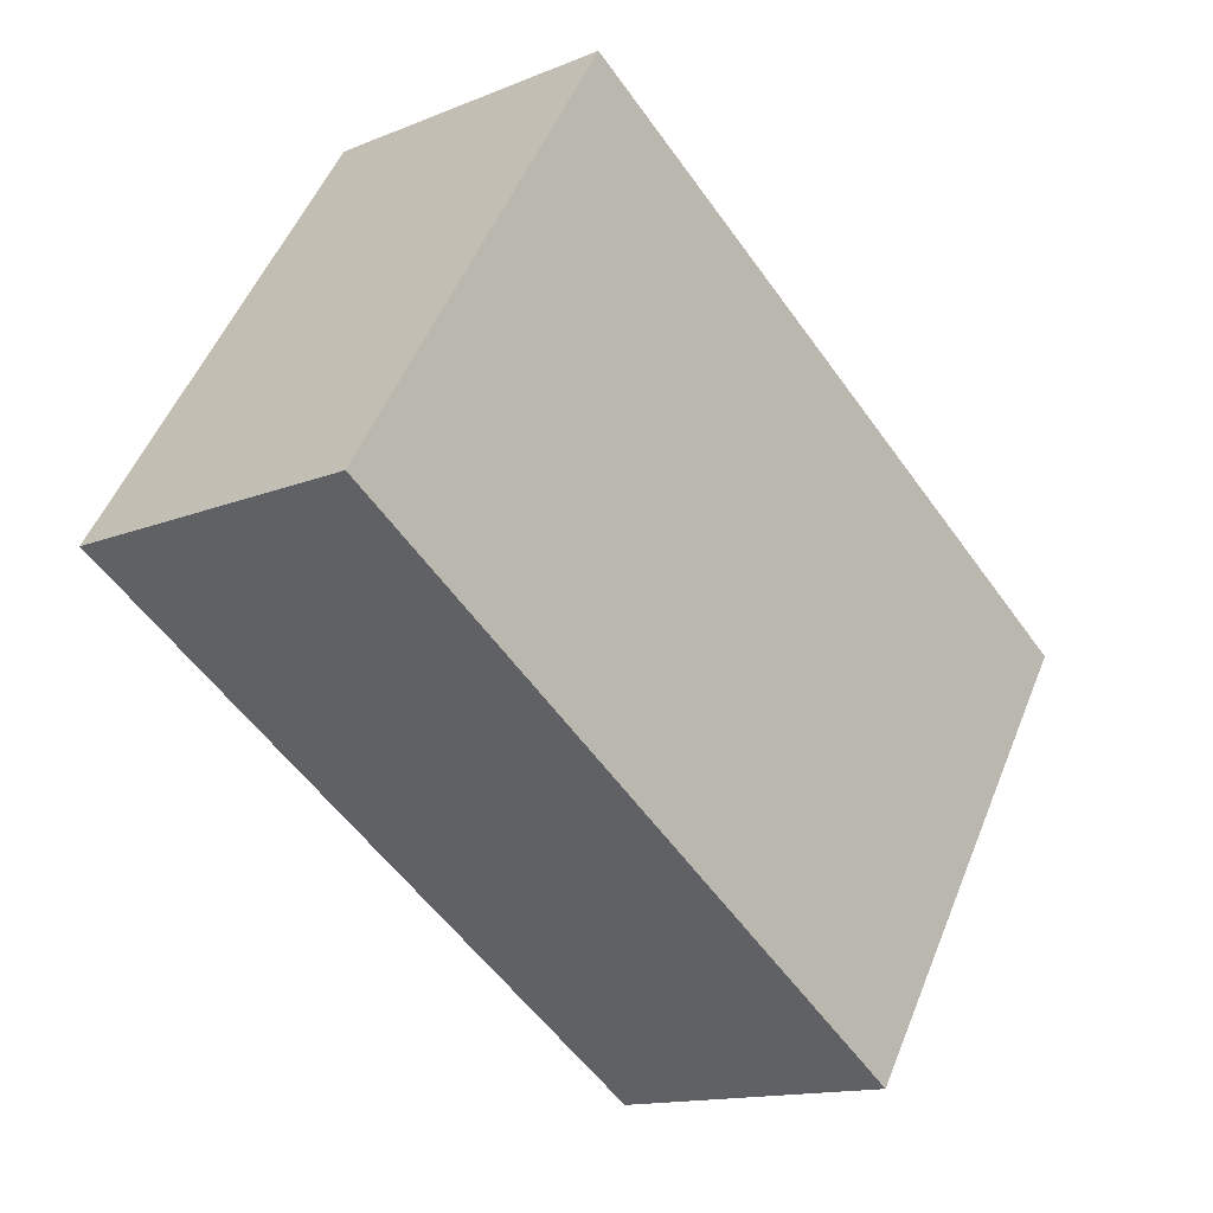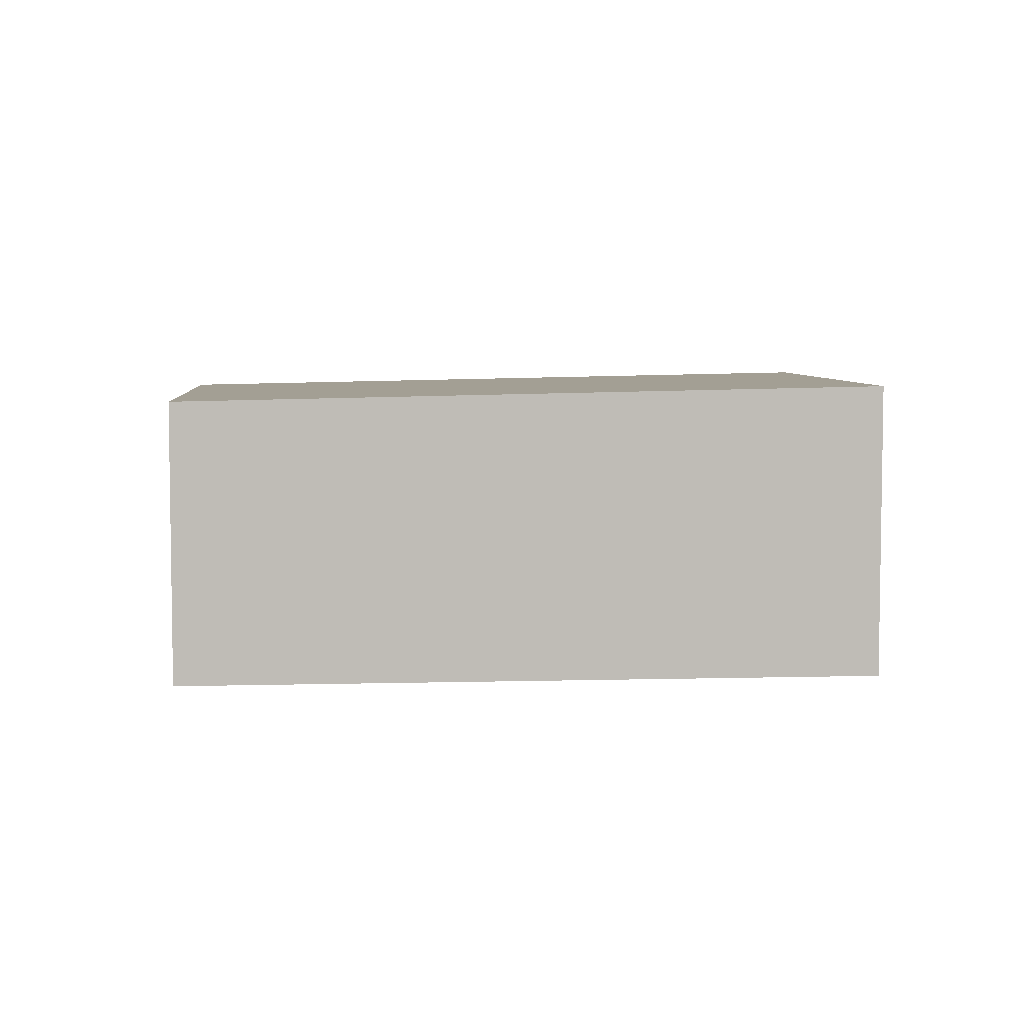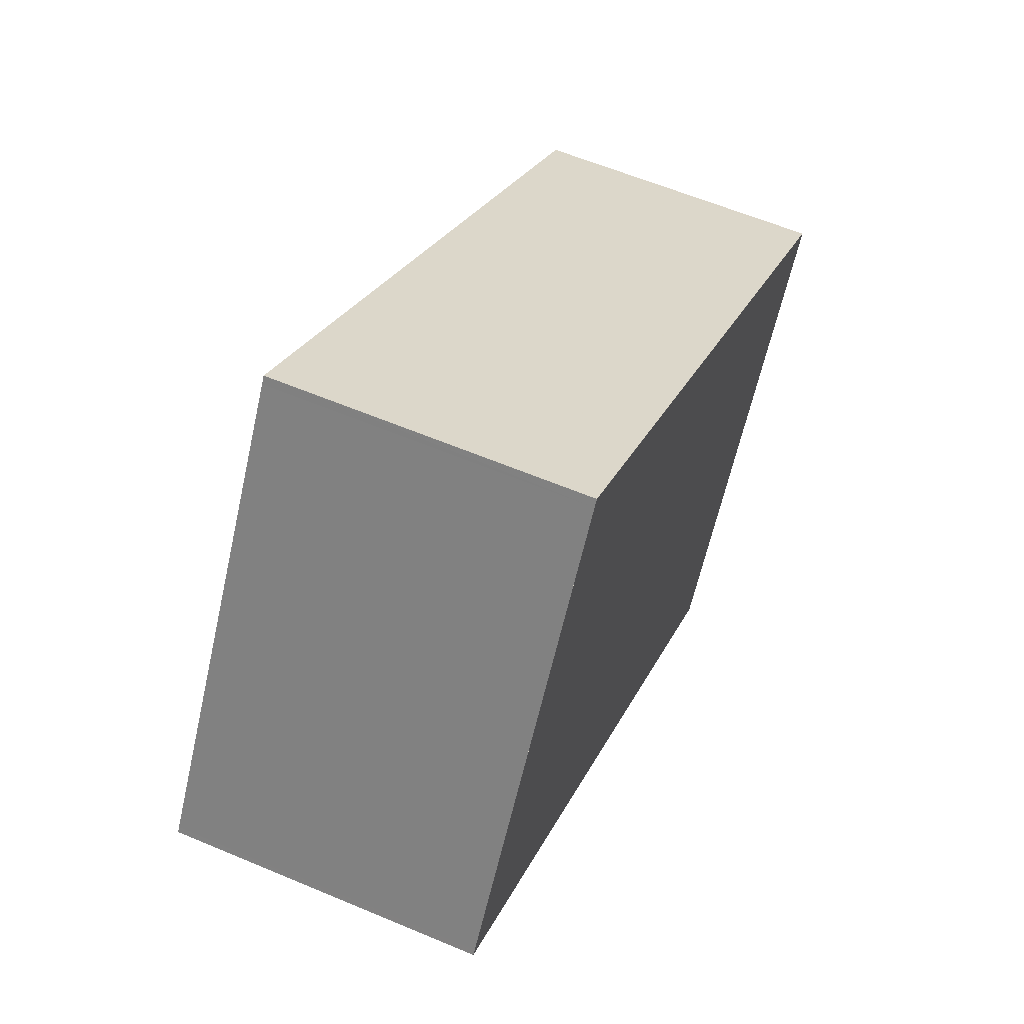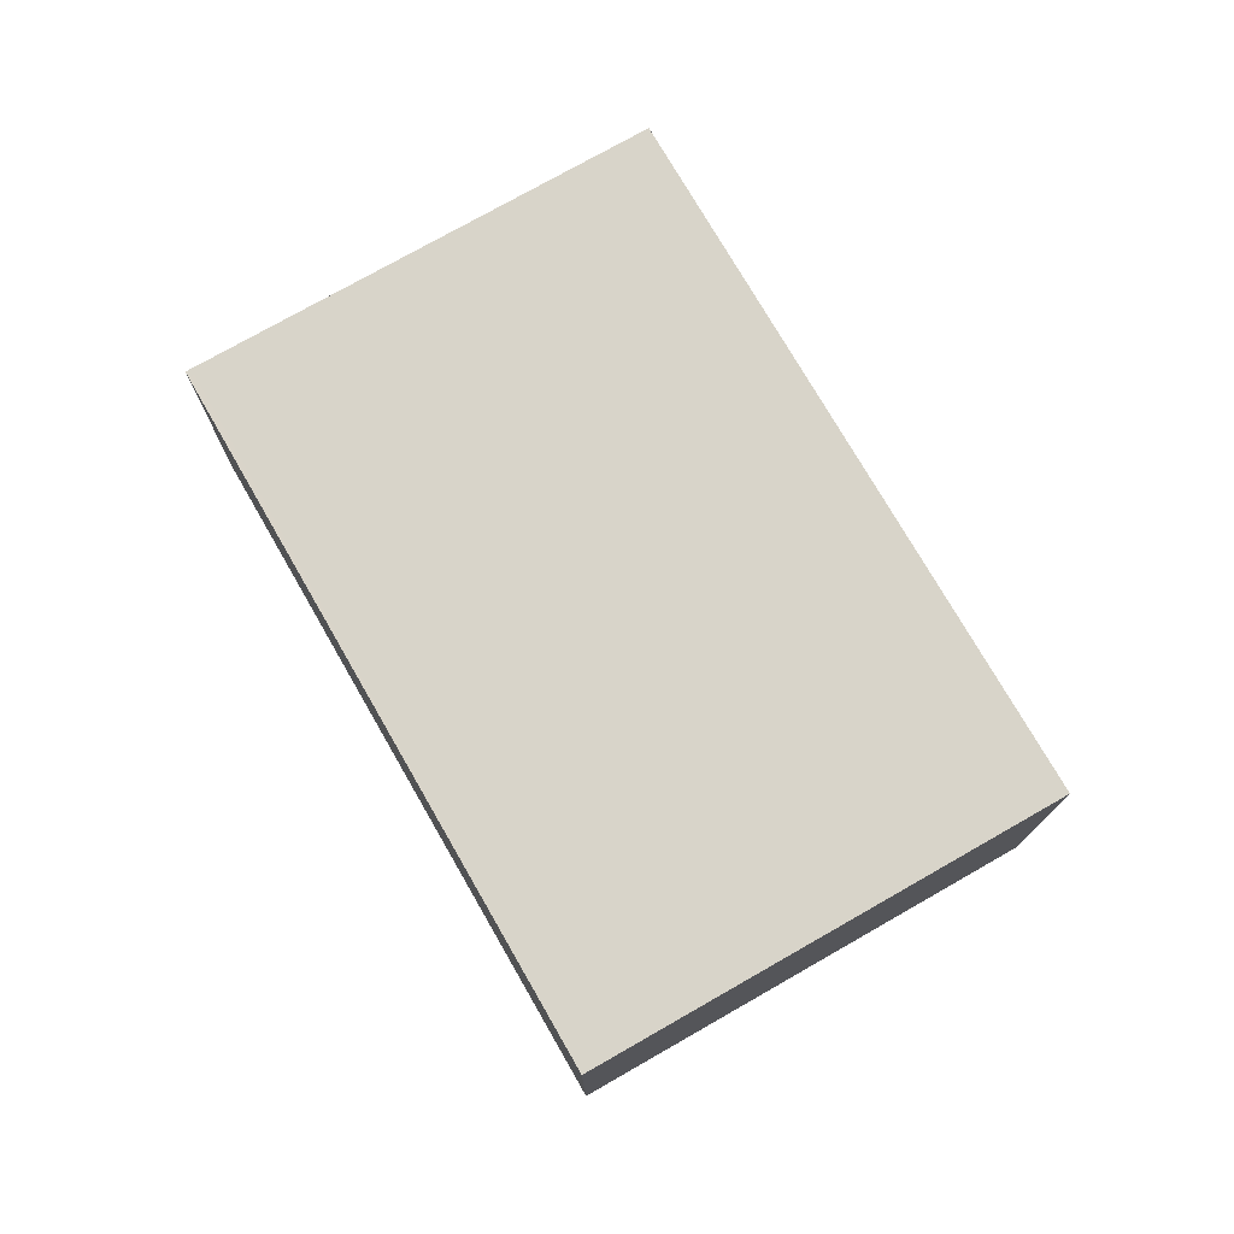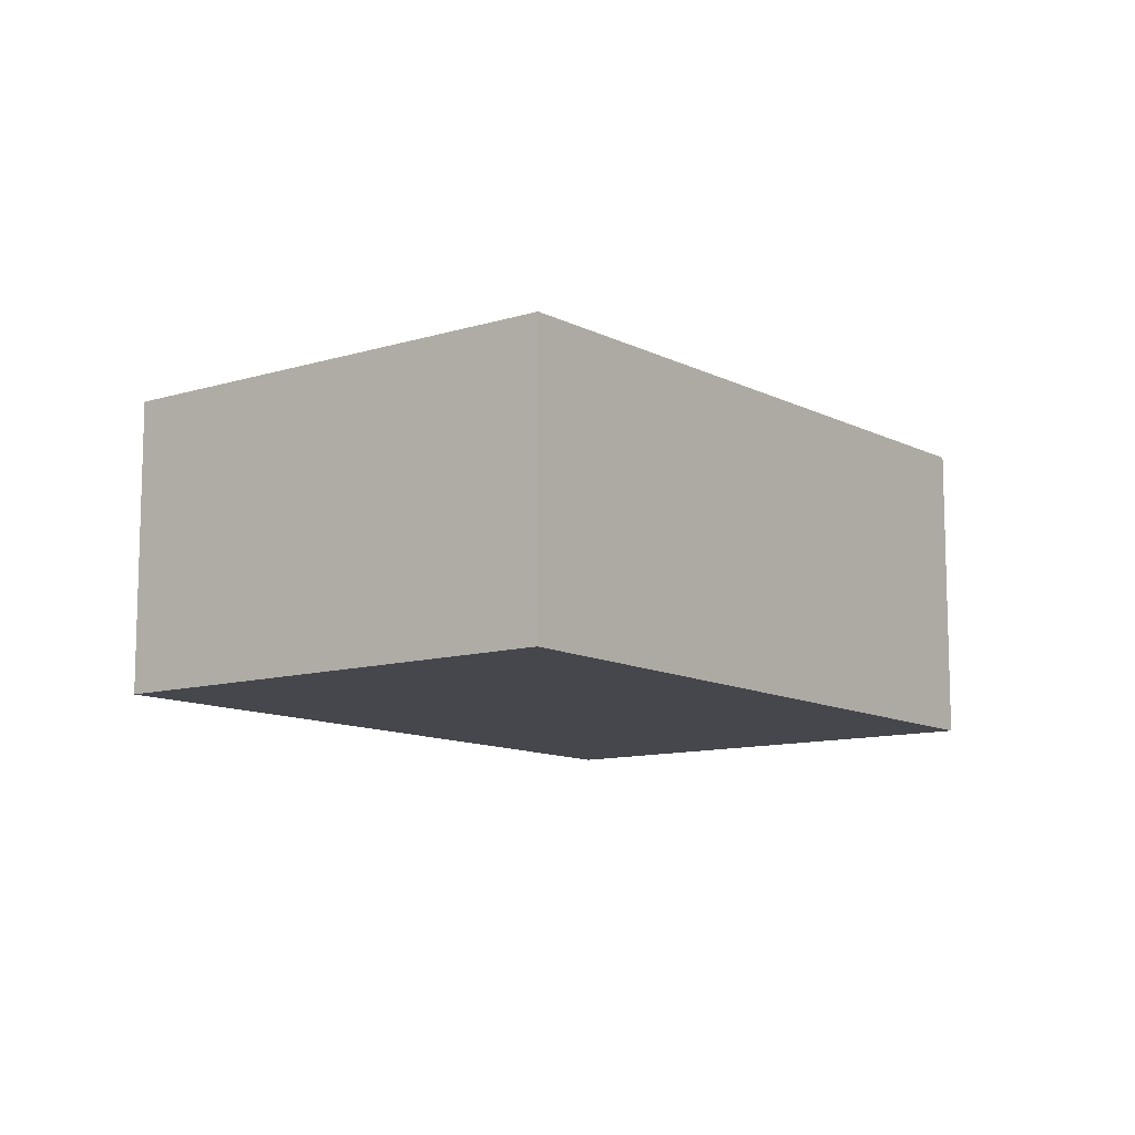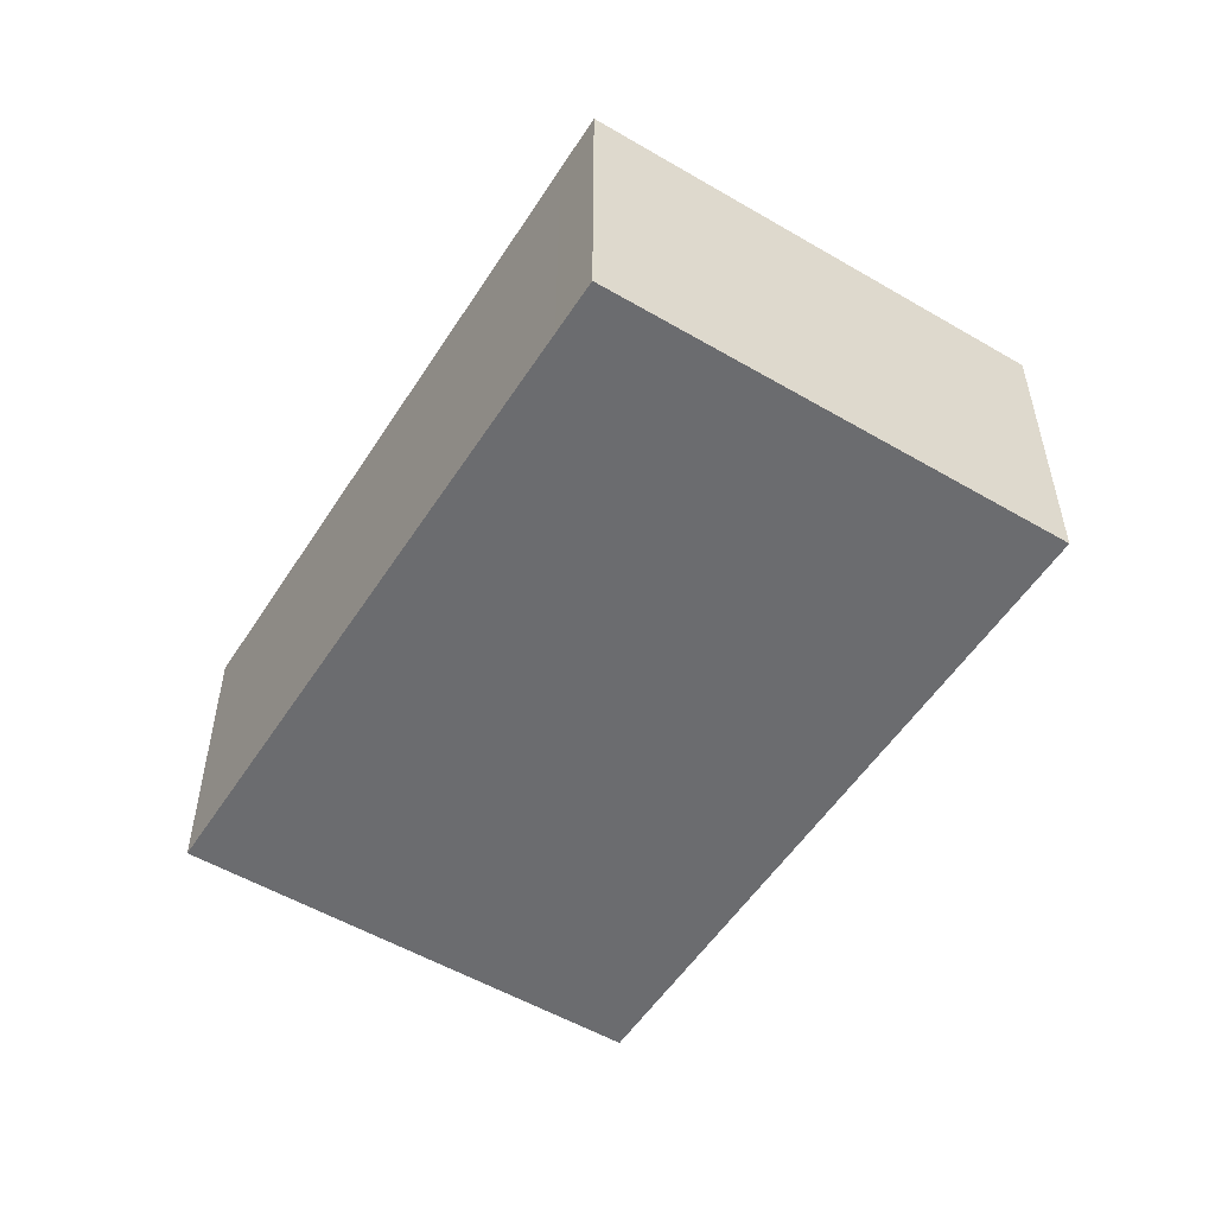
<metadata>
{"format":"obj","ext":"obj","renderer":"f3d","projection":"perspective","resolution":1024,"background":"white","views":[{"elev":-14.0,"azim":132.3,"up":"+Y"},{"elev":5.6,"azim":28.0,"up":"+Z"},{"elev":59.9,"azim":113.4,"up":"+Y"},{"elev":75.9,"azim":92.9,"up":"+Z"},{"elev":-10.9,"azim":-20.3,"up":"+Z"},{"elev":-53.7,"azim":90.6,"up":"+Z"}]}
</metadata>
<code>
v -2179 -714.5 1.24
v -2178 -716.2 1.243
v -2180 -717.8 1.188
v -2181 -716.1 1.185
v -2179 -714.5 1.24
v -2181 -716.2 1.185
v -2178 -716.2 1.243
v -2180 -717.8 1.188
v -2178 -716.3 1.239
v -2178 -716.3 1.239
v -2179 -714.7 1.236
v -2180 -717.8 1.189
v -2180 -717.8 1.189
v -2181 -716.1 1.186
v -2179 -714.6 1.236
v -2181 -716.1 1.186
v -2179 -714.5 1.24
v -2179 -714.5 1.24
v -2179 -714.5 0
v -2179 -714.5 0
v -2178 -716.3 1.239
v -2178 -716.2 1.243
v -2178 -716.2 0
v -2178 -716.3 0
v -2180 -717.8 1.188
v -2180 -717.8 1.188
v -2180 -717.8 0
v -2180 -717.8 0
v -2181 -716.1 1.186
v -2181 -716.1 1.185
v -2181 -716.1 0
v -2181 -716.1 0
v -2178 -716.2 1.243
v -2179 -714.5 1.24
v -2179 -714.5 0
v -2178 -716.2 0
v -2181 -716.1 1.185
v -2181 -716.2 1.185
v -2181 -716.2 0
v -2181 -716.1 0
v -2178 -716.2 1.243
v -2178 -716.2 1.243
v -2178 -716.2 0
v -2178 -716.2 0
v -2181 -716.2 1.185
v -2180 -717.8 1.188
v -2180 -717.8 0
v -2181 -716.2 0
v -2180 -717.8 1.189
v -2178 -716.3 1.239
v -2178 -716.3 0
v -2180 -717.8 0
v -2180 -717.8 1.188
v -2180 -717.8 1.189
v -2180 -717.8 0
v -2180 -717.8 0
v -2179 -714.5 1.24
v -2179 -714.6 1.236
v -2179 -714.6 0
v -2179 -714.5 0
v -2179 -714.6 1.236
v -2181 -716.1 1.186
v -2181 -716.1 0
v -2179 -714.6 0
v -2179 -714.5 0
v -2178 -716.2 0
v -2180 -717.8 0
v -2181 -716.1 0
f 14 6 4 16
f 12 8 6 14
f 13 3 8 12
f 9 7 2 10
f 11 5 7 9
f 12 9 10 13
f 14 11 9 12
f 15 1 5 11
f 16 15 11 14
f 18 19 20 17
f 22 23 24 21
f 26 27 28 25
f 30 31 32 29
f 34 35 36 33
f 38 39 40 37
f 42 43 44 41
f 46 47 48 45
f 50 51 52 49
f 54 55 56 53
f 58 59 60 57
f 62 63 64 61
f 66 67 68 65

</code>
